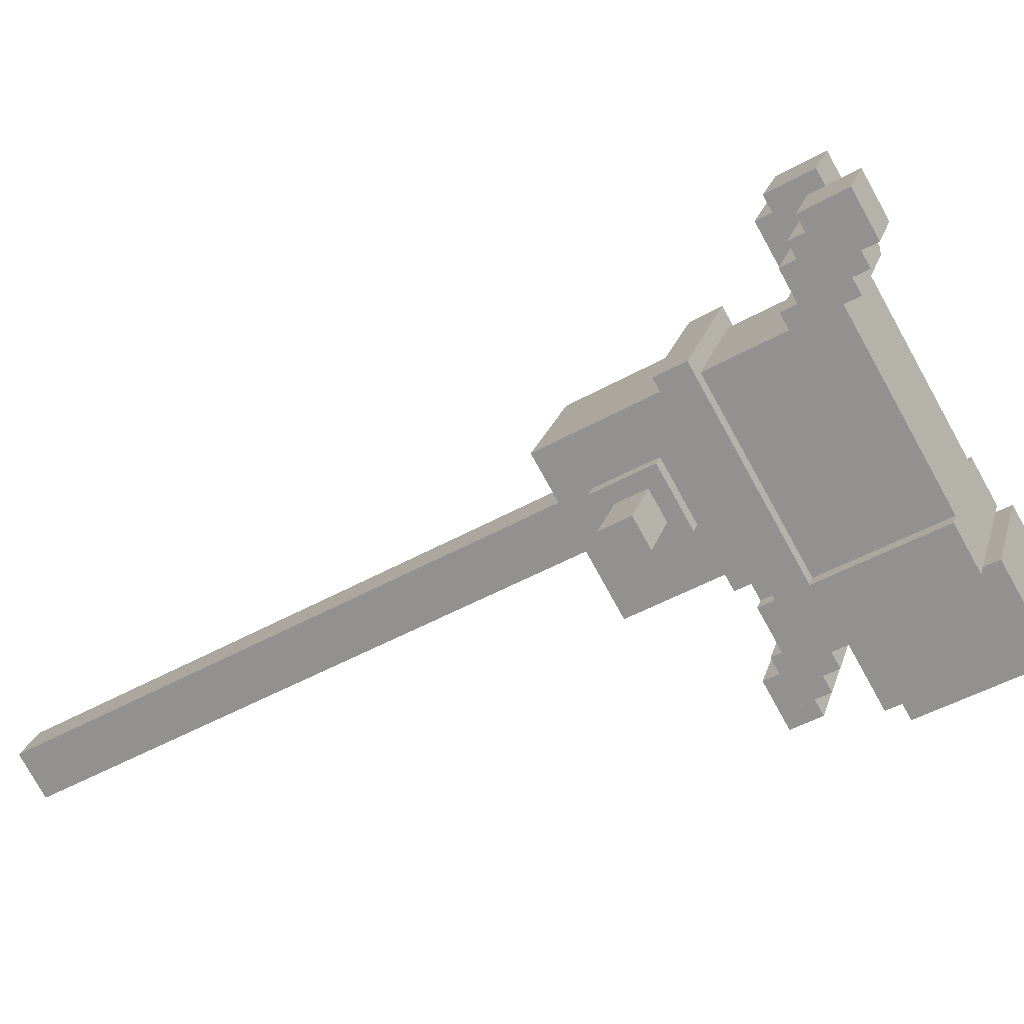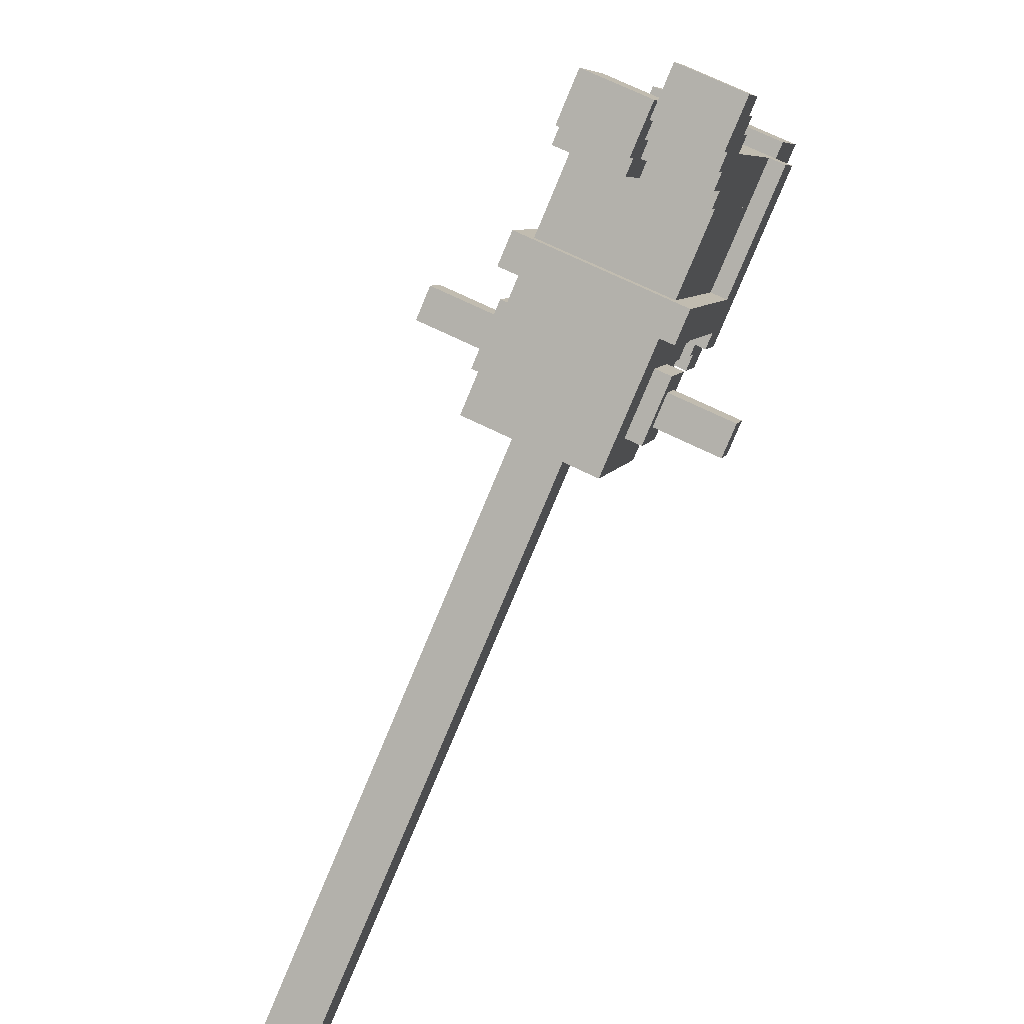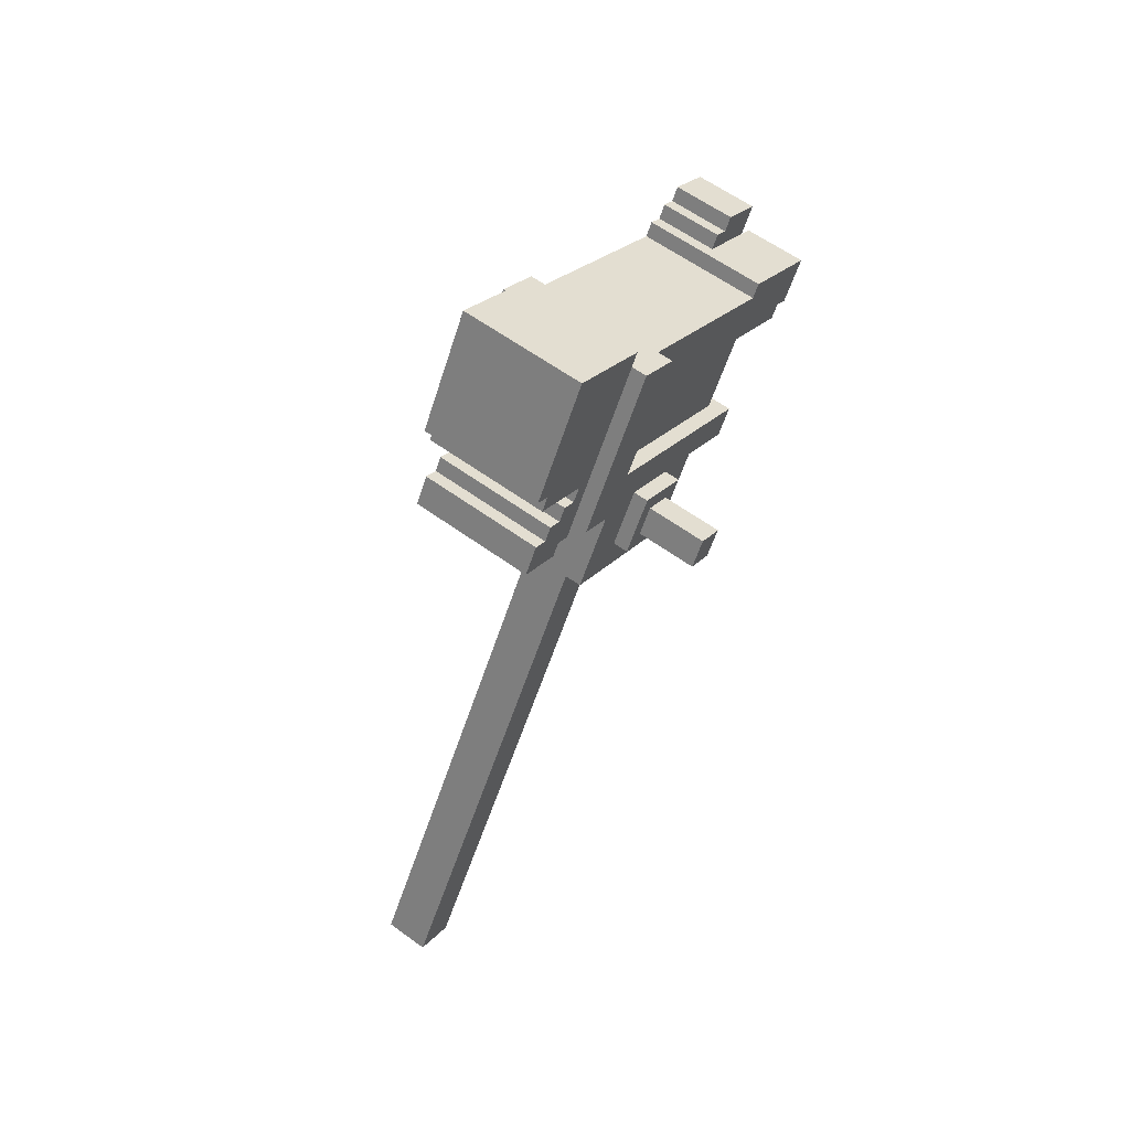
<metadata>
{"format":"obj","ext":"obj","renderer":"f3d","projection":"perspective","resolution":1024,"background":"white","views":[{"elev":20.6,"azim":104.2,"up":"+Z"},{"elev":69.4,"azim":26.3,"up":"+Z"},{"elev":60.2,"azim":-143.3,"up":"+Y"}]}
</metadata>
<code>
g glider_toy_horse_mesh
v -0.1683 0.9085 0.4275
v -0.1683 0.617 0.2592
v 0.1683 0.617 0.2592
v 0.1683 0.9085 0.4275
v -0.1683 0.4292 0.248
v -0.1683 0.3563 0.2059
v 0.1683 0.3563 0.2059
v 0.1683 0.4292 0.248
v -0.1683 0.596 0.2957
v -0.1683 0.5596 0.2746
v 0.1683 0.5596 0.2746
v 0.1683 0.596 0.2957
v -0.1683 0.4446 0.3054
v -0.1683 0.3353 0.2423
v 0.1683 0.3353 0.2423
v 0.1683 0.4446 0.3054
v -0.1683 0.46 0.3629
v -0.1683 0.3143 0.2788
v 0.1683 0.3143 0.2788
v 0.1683 0.46 0.3629
v -0.1683 0.4754 0.4204
v -0.1683 0.3297 0.3362
v 0.1683 0.3297 0.3362
v 0.1683 0.4754 0.4204
v -0.2104 0.7463 0.6253
v -0.2104 0.3455 0.394
v 0.2104 0.3455 0.394
v 0.2104 0.7463 0.6253
v -0.1683 0.6411 0.8075
v -0.1683 -0.01471 0.4289
v 0.1683 -0.01471 0.4289
v 0.1683 0.6411 0.8075
v -0.06711 -0.07931 0.5618
v -0.06711 -1.464 -0.2376
v 0.0591 -1.464 -0.2376
v 0.0591 -0.07931 0.5618
v -0.2104 0.1411 0.6639
v -0.2104 -0.004678 0.5798
v -0.1683 -0.004678 0.5798
v -0.1683 0.1411 0.6639
v -0.3787 0.08359 0.6793
v -0.3787 0.01072 0.6373
v -0.2104 0.01072 0.6373
v -0.2104 0.08359 0.6793
v 2.047e-07 0.4672 1.193
v 1.753e-07 0.3215 1.109
v 0.1683 0.3215 1.109
v 0.1683 0.4672 1.193
v 1.784e-07 0.4826 1.25
v 1.71e-07 0.4462 1.229
v 0.1683 0.4462 1.229
v 0.1683 0.4826 1.25
v 1.985e-07 0.498 1.308
v 1.911e-07 0.4616 1.287
v 0.1683 0.4616 1.287
v 0.1683 0.498 1.308
v -0.1683 0.4672 1.193
v -0.1683 0.3215 1.109
v 2.217e-07 0.3215 1.109
v 2.511e-07 0.4672 1.193
v -0.1683 0.4908 0.4778
v -0.1683 0.7823 0.6461
v 0.1683 0.4908 0.4778
v 0.1683 0.7823 0.6461
v -0.1683 0.3086 0.3727
v -0.1683 0.4544 0.4568
v 0.1683 0.3086 0.3727
v 0.1683 0.4544 0.4568
v -0.2104 0.2824 0.5033
v -0.2104 0.6832 0.7347
v 0.2104 0.2824 0.5033
v 0.2104 0.6832 0.7347
v -0.06711 -1.527 -0.1283
v -0.06711 -0.1424 0.6711
v 0.0591 -1.527 -0.1283
v 0.0591 -0.1424 0.6711
v -0.3787 -0.03135 0.7101
v -0.3787 0.04152 0.7522
v -0.2104 -0.03135 0.7101
v -0.2104 0.04152 0.7522
v -0.2104 -0.08882 0.7255
v -0.2104 0.05692 0.8097
v -0.1683 -0.08882 0.7255
v -0.1683 0.05692 0.8097
v 1.88e-07 0.3004 1.145
v 1.954e-07 0.3369 1.166
v 0.1683 0.3004 1.145
v 0.1683 0.3369 1.166
v -0.1683 -0.2251 0.7932
v -0.1683 0.4308 1.172
v 0.1683 -0.2251 0.7932
v 0.1683 0.4308 1.172
v -0.2104 0.04538 0.998
v -0.2104 0.1182 1.04
v -0.1683 0.04538 0.998
v -0.1683 0.1182 1.04
v 0.1683 0.04538 0.998
v 0.1683 0.1182 1.04
v 0.2104 0.04538 0.998
v 0.2104 0.1182 1.04
v 2.209e-07 0.2948 1.239
v 1.818e-07 0.3312 1.26
v 0.1683 0.2948 1.239
v 0.1683 0.3312 1.26
v 1.946e-07 0.3102 1.297
v 2.019e-07 0.3466 1.318
v 0.1683 0.3102 1.297
v 0.1683 0.3466 1.318
v 2.147e-07 0.3256 1.354
v 2.367e-07 0.4349 1.417
v 0.1683 0.3256 1.354
v 0.1683 0.4349 1.417
v -0.1683 0.04538 0.998
v -0.1683 0.1182 1.04
v 0.1683 0.04538 0.998
v 0.1683 0.1182 1.04
v -0.1683 0.2163 1.291
v -0.1683 0.2527 1.312
v 2.39e-07 0.2163 1.291
v 2.464e-07 0.2527 1.312
v -0.1683 0.2317 1.348
v -0.1683 0.341 1.412
v 2.591e-07 0.2317 1.348
v 2.812e-07 0.341 1.412
v -0.3787 -0.03135 0.7101
v -0.3787 0.01072 0.6373
v -0.3787 0.08359 0.6793
v -0.3787 0.04152 0.7522
v -0.2104 -0.08882 0.7255
v -0.2104 -0.004678 0.5798
v -0.2104 0.1411 0.6639
v -0.2104 0.05692 0.8097
v -0.2104 0.04538 0.998
v -0.2104 0.3188 0.5243
v -0.2104 0.3917 0.5664
v -0.2104 0.1182 1.04
v -0.1683 0.2163 1.291
v -0.1683 0.3215 1.109
v -0.1683 0.4672 1.193
v -0.1683 0.2527 1.312
v -0.1683 0.2317 1.348
v -0.1683 0.341 1.412
v -0.2104 0.2824 0.5033
v -0.2104 0.3455 0.394
v -0.2104 0.7463 0.6253
v -0.2104 0.6832 0.7347
v -0.1683 0.3353 0.2423
v -0.1683 0.3563 0.2059
v -0.1683 0.4292 0.248
v -0.1683 0.4082 0.2844
v -0.1683 0.3143 0.2788
v -0.1683 0.4446 0.3054
v -0.1683 0.4236 0.3419
v -0.1683 0.2932 0.3152
v -0.1683 0.3143 0.2788
v -0.1683 0.46 0.3629
v -0.1683 0.439 0.3993
v -0.1683 0.4544 0.4568
v -0.1683 0.5596 0.2746
v -0.1683 0.596 0.2957
v -0.1683 0.4908 0.4778
v -0.1683 0.4908 0.4778
v -0.1683 0.617 0.2592
v -0.1683 0.9085 0.4275
v -0.1683 0.7823 0.6461
v -0.1683 0.3086 0.3727
v -0.1683 0.3297 0.3362
v -0.1683 0.4754 0.4204
v -0.1683 0.4544 0.4568
v -0.1683 0.2614 0.5397
v -0.1683 0.2824 0.5033
v -0.1683 0.6832 0.7347
v -0.1683 0.6622 0.7711
v -0.1683 0.2039 0.5551
v -0.1683 0.2249 0.5187
v -0.1683 0.6411 0.8075
v -0.1683 -0.2251 0.7932
v -0.1683 -0.01471 0.4289
v -0.1683 0.4308 1.172
v -0.06711 -1.527 -0.1283
v -0.06711 -1.464 -0.2376
v -0.06711 -0.07931 0.5618
v -0.06711 -0.1424 0.6711
v 1.88e-07 0.3004 1.145
v 1.753e-07 0.3215 1.109
v 2.047e-07 0.4672 1.193
v 1.954e-07 0.3369 1.166
v 1.71e-07 0.4462 1.229
v 1.911e-07 0.4616 1.287
v 1.784e-07 0.4826 1.25
v 2.209e-07 0.2948 1.239
v 1.985e-07 0.498 1.308
v 1.818e-07 0.3312 1.26
v 1.946e-07 0.3102 1.297
v 2.019e-07 0.3466 1.318
v 2.147e-07 0.3256 1.354
v 2.367e-07 0.4349 1.417
v 2.217e-07 0.3215 1.109
v 2.39e-07 0.2163 1.291
v 2.511e-07 0.4672 1.193
v 2.464e-07 0.2527 1.312
v 2.591e-07 0.2317 1.348
v 2.812e-07 0.341 1.412
v 0.0591 -1.464 -0.2376
v 0.0591 -1.527 -0.1283
v 0.0591 -0.07931 0.5618
v 0.0591 -0.1424 0.6711
v 0.1683 0.3563 0.2059
v 0.1683 0.3353 0.2423
v 0.1683 0.4292 0.248
v 0.1683 0.4082 0.2844
v 0.1683 0.3353 0.2423
v 0.1683 0.3143 0.2788
v 0.1683 0.4446 0.3054
v 0.1683 0.4236 0.3419
v 0.1683 0.3143 0.2788
v 0.1683 0.2932 0.3152
v 0.1683 0.46 0.3629
v 0.1683 0.439 0.3993
v 0.1683 0.5596 0.2746
v 0.1683 0.4544 0.4568
v 0.1683 0.596 0.2957
v 0.1683 0.4908 0.4778
v 0.1683 0.617 0.2592
v 0.1683 0.4908 0.4778
v 0.1683 0.9085 0.4275
v 0.1683 0.7823 0.6461
v 0.1683 0.3297 0.3362
v 0.1683 0.3086 0.3727
v 0.1683 0.4754 0.4204
v 0.1683 0.4544 0.4568
v 0.1683 0.2824 0.5033
v 0.1683 0.2614 0.5397
v 0.1683 0.6832 0.7347
v 0.1683 0.6622 0.7711
v 0.1683 0.2249 0.5187
v 0.1683 0.2039 0.5551
v 0.1683 0.6411 0.8075
v 0.1683 -0.01471 0.4289
v 0.1683 -0.2251 0.7932
v 0.1683 0.4308 1.172
v 0.2104 0.3455 0.394
v 0.2104 0.2824 0.5033
v 0.2104 0.7463 0.6253
v 0.2104 0.6832 0.7347
v 0.2104 0.3188 0.5243
v 0.2104 0.04538 0.998
v 0.2104 0.3917 0.5664
v 0.2104 0.1182 1.04
v 0.1683 0.3215 1.109
v 0.1683 0.3004 1.145
v 0.1683 0.4672 1.193
v 0.1683 0.3369 1.166
v 0.1683 0.4462 1.229
v 0.1683 0.4616 1.287
v 0.1683 0.4826 1.25
v 0.1683 0.2948 1.239
v 0.1683 0.498 1.308
v 0.1683 0.3312 1.26
v 0.1683 0.3102 1.297
v 0.1683 0.3466 1.318
v 0.1683 0.3256 1.354
v 0.1683 0.4349 1.417
v 0.0591 -1.464 -0.2376
v -0.06711 -1.464 -0.2376
v -0.06711 -1.527 -0.1283
v 0.0591 -1.527 -0.1283
v 0.1683 -0.01471 0.4289
v -0.1683 -0.01471 0.4289
v -0.1683 -0.2251 0.7932
v 0.1683 -0.2251 0.7932
v -0.1683 -0.004678 0.5798
v -0.2104 -0.004678 0.5798
v -0.2104 -0.08882 0.7255
v -0.1683 -0.08882 0.7255
v -0.2104 0.01072 0.6373
v -0.3787 0.01072 0.6373
v -0.3787 -0.03135 0.7101
v -0.2104 -0.03135 0.7101
v 0.1683 0.3563 0.2059
v -0.1683 0.3563 0.2059
v -0.1683 0.3353 0.2423
v 0.1683 0.3353 0.2423
v 0.1683 0.3353 0.2423
v -0.1683 0.3353 0.2423
v -0.1683 0.3143 0.2788
v 0.1683 0.3143 0.2788
v 0.1683 0.3143 0.2788
v -0.1683 0.3143 0.2788
v -0.1683 0.2932 0.3152
v 0.1683 0.2932 0.3152
v 0.1683 0.3297 0.3362
v -0.1683 0.3297 0.3362
v -0.1683 0.3086 0.3727
v 0.1683 0.3086 0.3727
v 0.1683 0.2249 0.5187
v -0.1683 0.2249 0.5187
v -0.1683 0.2039 0.5551
v 0.1683 0.2039 0.5551
v 0.1683 0.2824 0.5033
v -0.1683 0.2824 0.5033
v -0.1683 0.2614 0.5397
v 0.1683 0.2614 0.5397
v 0.2104 0.3455 0.394
v -0.2104 0.3455 0.394
v -0.2104 0.2824 0.5033
v 0.2104 0.2824 0.5033
v -0.1683 0.3188 0.5243
v -0.2104 0.3188 0.5243
v -0.2104 0.04538 0.998
v -0.1683 0.04538 0.998
v 0.1683 0.06641 0.9615
v -0.1683 0.06641 0.9615
v -0.1683 0.04538 0.998
v 0.1683 0.04538 0.998
v 0.2104 0.3188 0.5243
v 0.1683 0.3188 0.5243
v 0.1683 0.04538 0.998
v 0.2104 0.04538 0.998
v 0.1683 0.5596 0.2746
v -0.1683 0.5596 0.2746
v -0.1683 0.4544 0.4568
v 0.1683 0.4544 0.4568
v 0.1683 0.617 0.2592
v -0.1683 0.617 0.2592
v -0.1683 0.4908 0.4778
v 0.1683 0.4908 0.4778
v 2.217e-07 0.3215 1.109
v -0.1683 0.3215 1.109
v -0.1683 0.2163 1.291
v 2.39e-07 0.2163 1.291
v 0.1683 0.3215 1.109
v 1.753e-07 0.3215 1.109
v 1.88e-07 0.3004 1.145
v 0.1683 0.3004 1.145
v 2.464e-07 0.2527 1.312
v -0.1683 0.2527 1.312
v -0.1683 0.2317 1.348
v 2.591e-07 0.2317 1.348
v 0.1683 0.3369 1.166
v 1.954e-07 0.3369 1.166
v 2.209e-07 0.2948 1.239
v 0.1683 0.2948 1.239
v 0.1683 0.3312 1.26
v 1.818e-07 0.3312 1.26
v 1.946e-07 0.3102 1.297
v 0.1683 0.3102 1.297
v 0.1683 0.3466 1.318
v 2.019e-07 0.3466 1.318
v 2.147e-07 0.3256 1.354
v 0.1683 0.3256 1.354
v -0.3787 0.08359 0.6793
v -0.2104 0.08359 0.6793
v -0.3787 0.04152 0.7522
v -0.2104 0.04152 0.7522
v -0.1683 0.4292 0.248
v 0.1683 0.4292 0.248
v -0.1683 0.4082 0.2844
v 0.1683 0.4082 0.2844
v -0.2104 0.1411 0.6639
v -0.1683 0.1411 0.6639
v -0.2104 0.05692 0.8097
v -0.1683 0.05692 0.8097
v -0.1683 0.4446 0.3054
v 0.1683 0.4446 0.3054
v -0.1683 0.4236 0.3419
v 0.1683 0.4236 0.3419
v -0.1683 0.46 0.3629
v 0.1683 0.46 0.3629
v -0.1683 0.439 0.3993
v 0.1683 0.439 0.3993
v -0.2104 0.3917 0.5664
v -0.1683 0.3917 0.5664
v -0.2104 0.1182 1.04
v -0.1683 0.1182 1.04
v -0.1683 0.1393 1.004
v 0.1683 0.1393 1.004
v -0.1683 0.1182 1.04
v 0.1683 0.1182 1.04
v 0.1683 0.3917 0.5664
v 0.2104 0.3917 0.5664
v 0.1683 0.1182 1.04
v 0.2104 0.1182 1.04
v -0.1683 0.6832 0.7347
v 0.1683 0.6832 0.7347
v -0.1683 0.6622 0.7711
v 0.1683 0.6622 0.7711
v -0.1683 0.6622 0.7711
v 0.1683 0.6622 0.7711
v -0.1683 0.6411 0.8075
v 0.1683 0.6411 0.8075
v -0.1683 0.6411 0.8075
v 0.1683 0.6411 0.8075
v -0.1683 0.4308 1.172
v 0.1683 0.4308 1.172
v -0.2104 0.7463 0.6253
v 0.2104 0.7463 0.6253
v -0.2104 0.6832 0.7347
v 0.2104 0.6832 0.7347
v -0.1683 0.4672 1.193
v 2.511e-07 0.4672 1.193
v -0.1683 0.341 1.412
v 2.812e-07 0.341 1.412
v 2.047e-07 0.4672 1.193
v 0.1683 0.4672 1.193
v 1.71e-07 0.4462 1.229
v 0.1683 0.4462 1.229
v -0.1683 0.9085 0.4275
v 0.1683 0.9085 0.4275
v -0.1683 0.7823 0.6461
v 0.1683 0.7823 0.6461
v 1.784e-07 0.4826 1.25
v 0.1683 0.4826 1.25
v 1.911e-07 0.4616 1.287
v 0.1683 0.4616 1.287
v 1.985e-07 0.498 1.308
v 0.1683 0.498 1.308
v 2.367e-07 0.4349 1.417
v 0.1683 0.4349 1.417
v 0.1683 0.3297 0.3362
v -0.1683 0.3297 0.3362
v -0.1683 0.2932 0.3152
v 0.1683 0.2932 0.3152
v 0.2104 0.1411 0.6639
v 0.1683 -0.004678 0.5798
v 0.2104 -0.004678 0.5798
v 0.1683 0.1411 0.6639
v 0.3787 0.08359 0.6793
v 0.2104 0.01072 0.6373
v 0.3787 0.01072 0.6373
v 0.2104 0.08359 0.6793
v 0.3787 -0.03135 0.7101
v 0.2104 -0.03135 0.7101
v 0.3787 0.04152 0.7522
v 0.2104 0.04152 0.7522
v 0.2104 -0.08882 0.7255
v 0.1683 -0.08882 0.7255
v 0.2104 0.05692 0.8097
v 0.1683 0.05692 0.8097
v 0.3787 -0.03135 0.7101
v 0.3787 0.08359 0.6793
v 0.3787 0.01072 0.6373
v 0.3787 0.04152 0.7522
v 0.2104 -0.08882 0.7255
v 0.2104 0.1411 0.6639
v 0.2104 -0.004678 0.5798
v 0.2104 0.05692 0.8097
v 0.1683 -0.004678 0.5798
v 0.2104 -0.08882 0.7255
v 0.2104 -0.004678 0.5798
v 0.1683 -0.08882 0.7255
v 0.2104 0.01072 0.6373
v 0.3787 -0.03135 0.7101
v 0.3787 0.01072 0.6373
v 0.2104 -0.03135 0.7101
v 0.3787 0.08359 0.6793
v 0.3787 0.04152 0.7522
v 0.2104 0.08359 0.6793
v 0.2104 0.04152 0.7522
v 0.2104 0.1411 0.6639
v 0.2104 0.05692 0.8097
v 0.1683 0.1411 0.6639
v 0.1683 0.05692 0.8097
g glider_toy_horse_mesh_0
f 3 2 1
f 3 1 4
f 7 6 5
f 7 5 8
f 11 10 9
f 11 9 12
f 15 14 13
f 15 13 16
f 19 18 17
f 19 17 20
f 23 22 21
f 23 21 24
f 27 26 25
f 27 25 28
f 31 30 29
f 31 29 32
f 35 34 33
f 35 33 36
f 39 38 37
f 39 37 40
f 43 42 41
f 43 41 44
f 47 46 45
f 47 45 48
f 51 50 49
f 51 49 52
f 55 54 53
f 55 53 56
f 59 58 57
f 59 57 60
f 63 62 61
f 63 64 62
f 67 66 65
f 67 68 66
f 71 70 69
f 71 72 70
f 75 74 73
f 75 76 74
f 79 78 77
f 79 80 78
f 83 82 81
f 83 84 82
f 87 86 85
f 87 88 86
f 91 90 89
f 91 92 90
f 95 94 93
f 95 96 94
f 99 98 97
f 99 100 98
f 103 102 101
f 103 104 102
f 107 106 105
f 107 108 106
f 111 110 109
f 111 112 110
f 115 114 113
f 115 116 114
f 119 118 117
f 119 120 118
f 123 122 121
f 123 124 122
f 127 126 125
f 127 125 128
f 131 130 129
f 131 129 132
f 135 134 133
f 135 133 136
f 139 138 137
f 139 137 140
f 139 140 141
f 139 141 142
f 145 144 143
f 145 143 146
f 149 148 147
f 149 147 150
f 152 147 151
f 152 151 153
f 156 155 154
f 156 154 157
f 160 159 158
f 160 158 161
f 164 163 162
f 164 162 165
f 168 167 166
f 168 166 169
f 172 171 170
f 172 170 173
f 173 175 174
f 173 174 176
f 176 178 177
f 176 177 179
f 182 181 180
f 182 180 183
f 186 185 184
f 186 184 187
f 186 187 188
f 188 187 189
f 190 188 189
f 189 187 191
f 192 189 191
f 192 191 193
f 192 193 194
f 192 194 195
f 192 195 196
f 192 196 197
f 200 199 198
f 200 201 199
f 200 202 201
f 200 203 202
f 206 205 204
f 206 207 205
f 210 209 208
f 210 211 209
f 214 213 212
f 214 215 213
f 218 217 216
f 218 219 217
f 222 221 220
f 222 223 221
f 226 225 224
f 226 227 225
f 230 229 228
f 230 231 229
f 234 233 232
f 234 235 233
f 235 237 236
f 235 238 237
f 238 240 239
f 238 241 240
f 244 243 242
f 244 245 243
f 248 247 246
f 248 249 247
f 252 251 250
f 252 253 251
f 252 254 253
f 254 255 253
f 256 255 254
f 255 257 253
f 258 257 255
f 258 259 257
f 258 260 259
f 258 261 260
f 258 262 261
f 258 263 262
f 266 265 264
f 266 264 267
f 270 269 268
f 270 268 271
f 274 273 272
f 274 272 275
f 278 277 276
f 278 276 279
f 282 281 280
f 282 280 283
f 286 285 284
f 286 284 287
f 290 289 288
f 290 288 291
f 294 293 292
f 294 292 295
f 298 297 296
f 298 296 299
f 302 301 300
f 302 300 303
f 306 305 304
f 306 304 307
f 310 309 308
f 310 308 311
f 314 313 312
f 314 312 315
f 318 317 316
f 318 316 319
f 322 321 320
f 322 320 323
f 326 325 324
f 326 324 327
f 330 329 328
f 330 328 331
f 334 333 332
f 334 332 335
f 338 337 336
f 338 336 339
f 342 341 340
f 342 340 343
f 346 345 344
f 346 344 347
f 350 349 348
f 350 348 351
f 354 353 352
f 354 355 353
f 358 357 356
f 358 359 357
f 362 361 360
f 362 363 361
f 366 365 364
f 366 367 365
f 370 369 368
f 370 371 369
f 374 373 372
f 374 375 373
f 378 377 376
f 378 379 377
f 382 381 380
f 382 383 381
f 386 385 384
f 386 387 385
f 390 389 388
f 390 391 389
f 394 393 392
f 394 395 393
f 398 397 396
f 398 399 397
f 402 401 400
f 402 403 401
f 406 405 404
f 406 407 405
f 410 409 408
f 410 411 409
f 414 413 412
f 414 415 413
f 418 417 416
f 418 419 417
f 422 421 420
f 422 420 423
f 426 425 424
f 424 425 427
f 430 429 428
f 428 429 431
f 434 433 432
f 435 433 434
f 438 437 436
f 439 437 438
f 442 441 440
f 440 441 443
f 446 445 444
f 444 445 447
f 450 449 448
f 448 449 451
f 454 453 452
f 452 453 455
f 458 457 456
f 459 457 458
f 462 461 460
f 463 461 462

</code>
